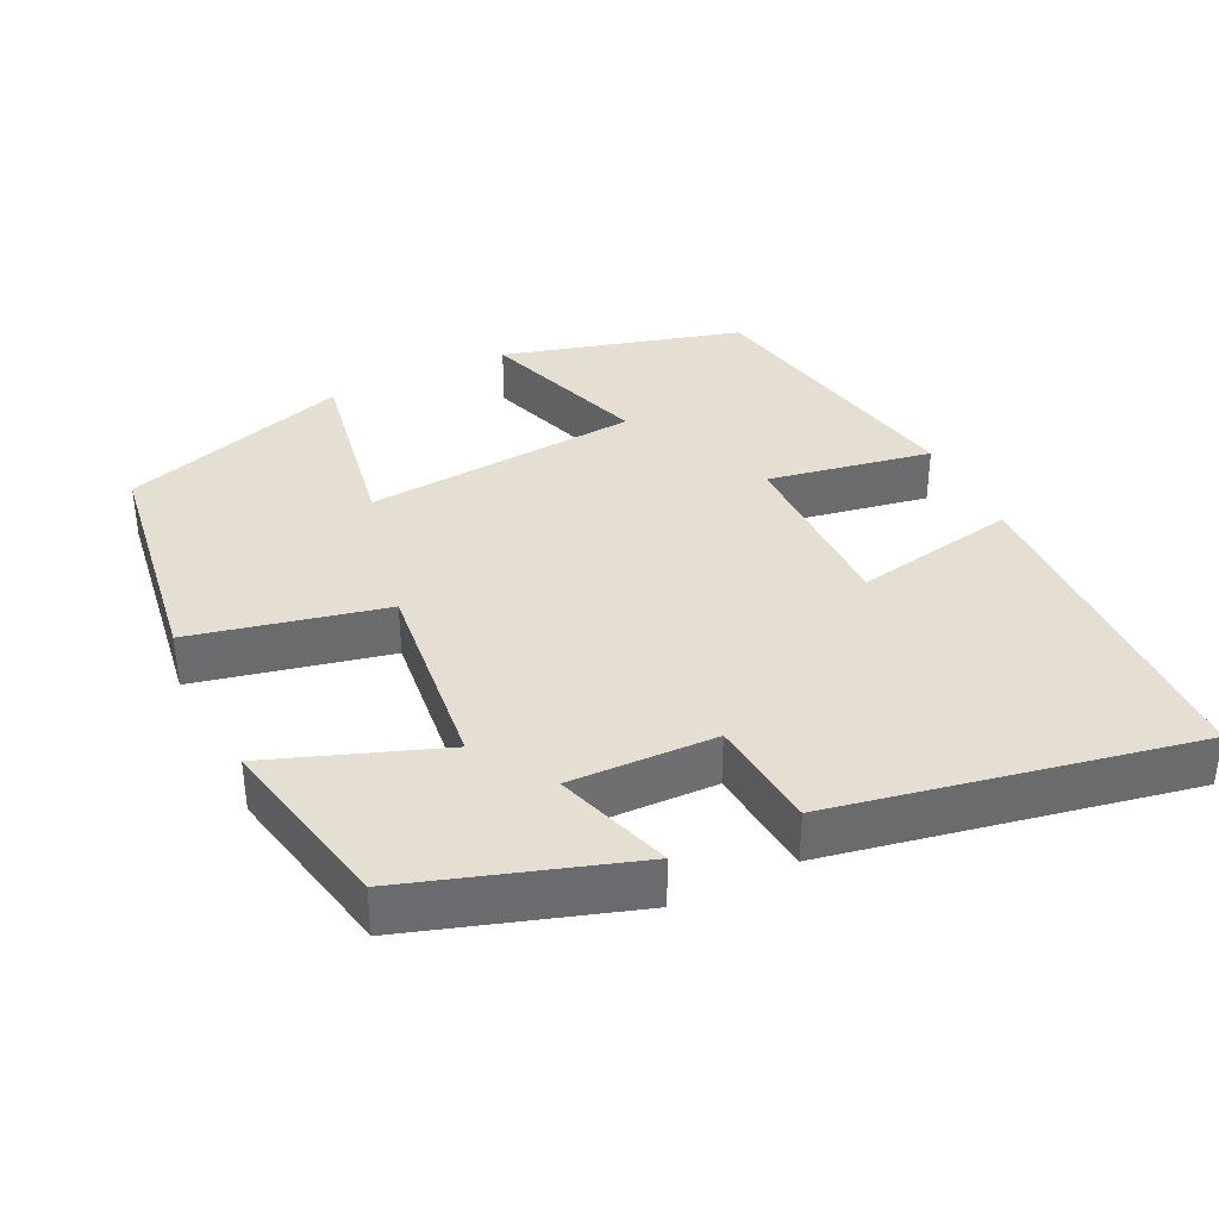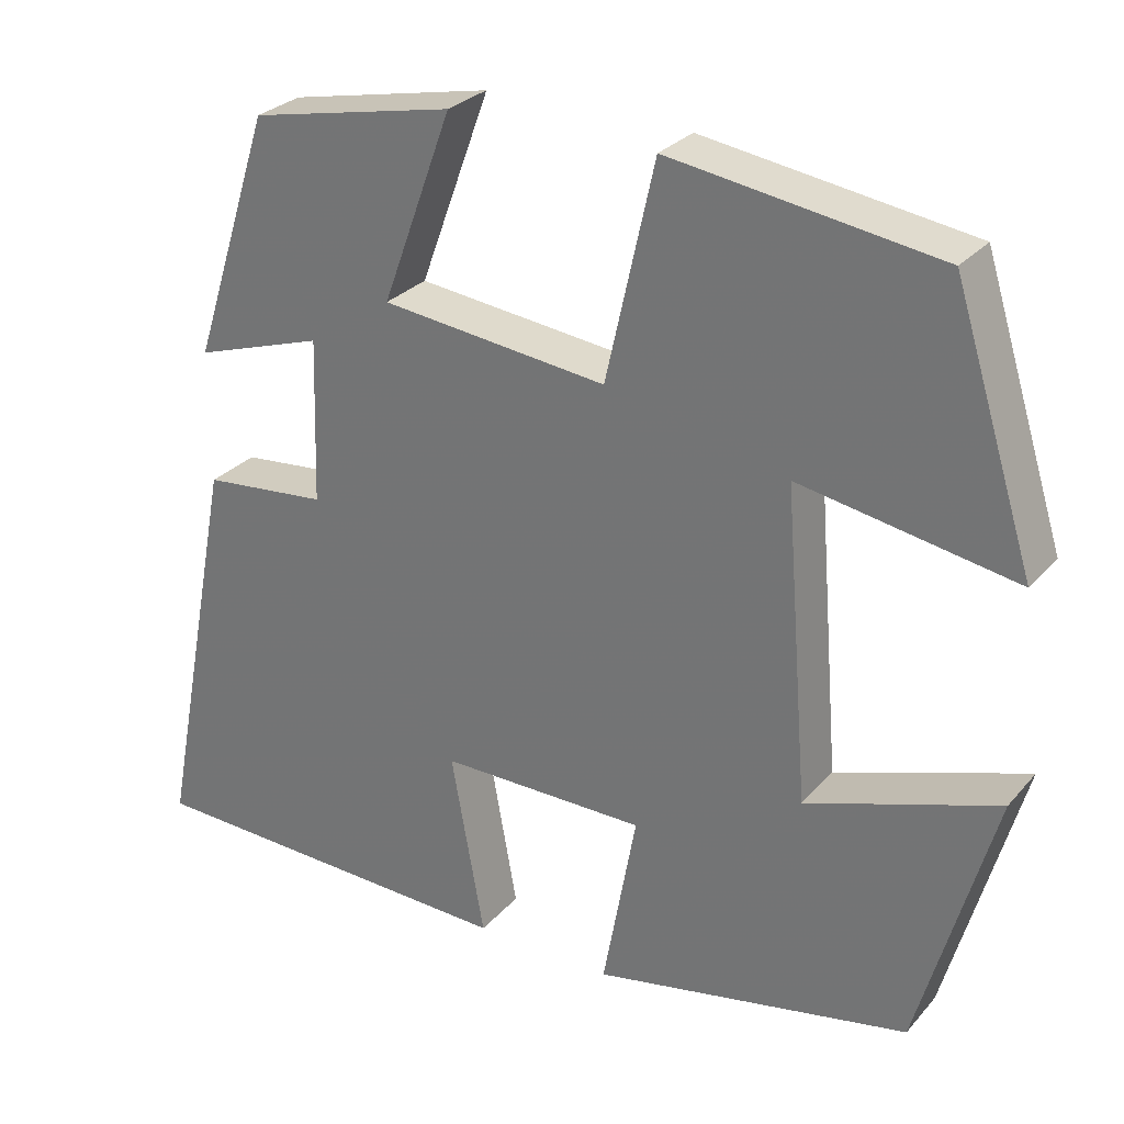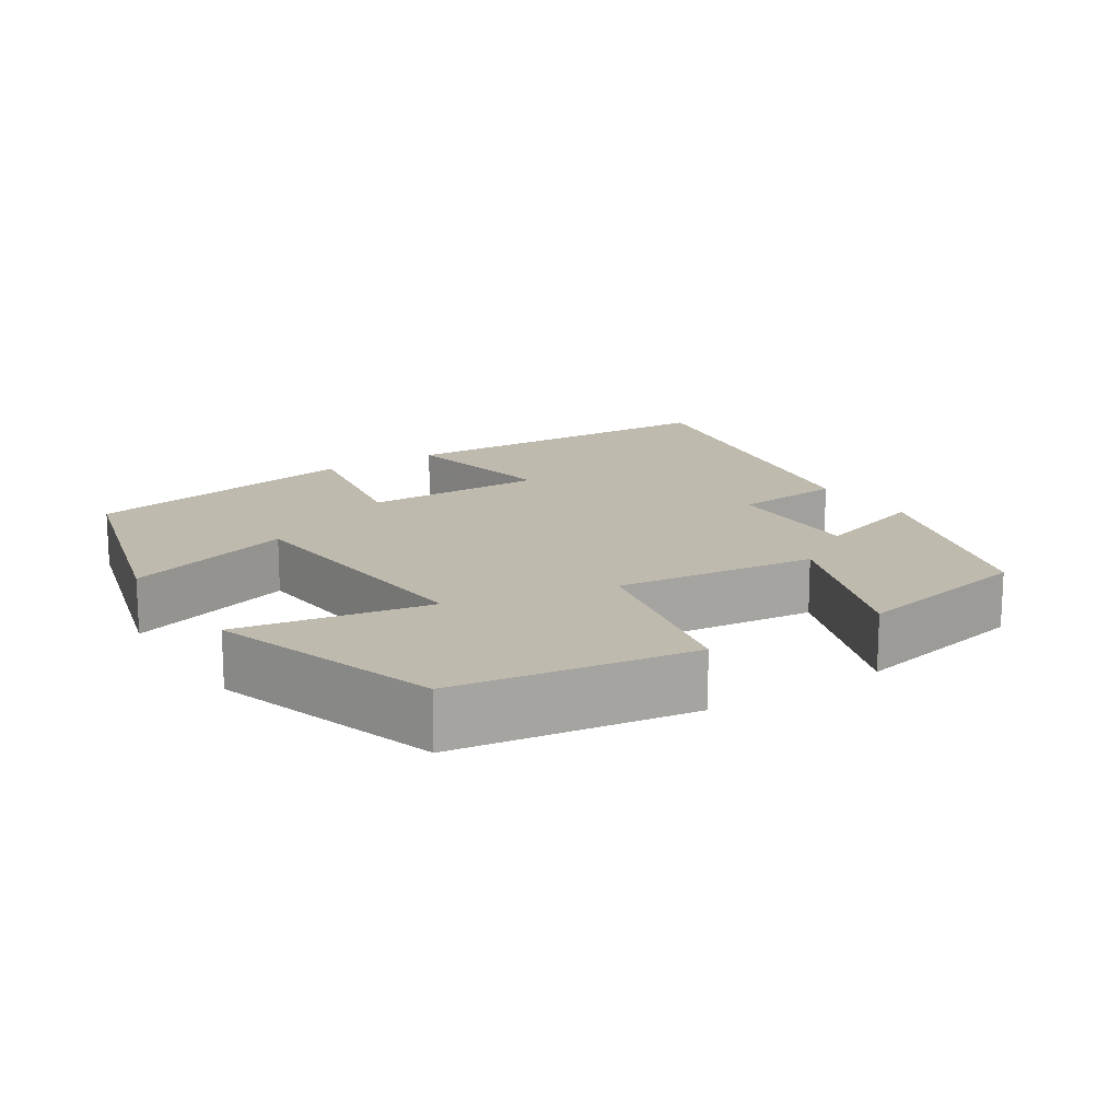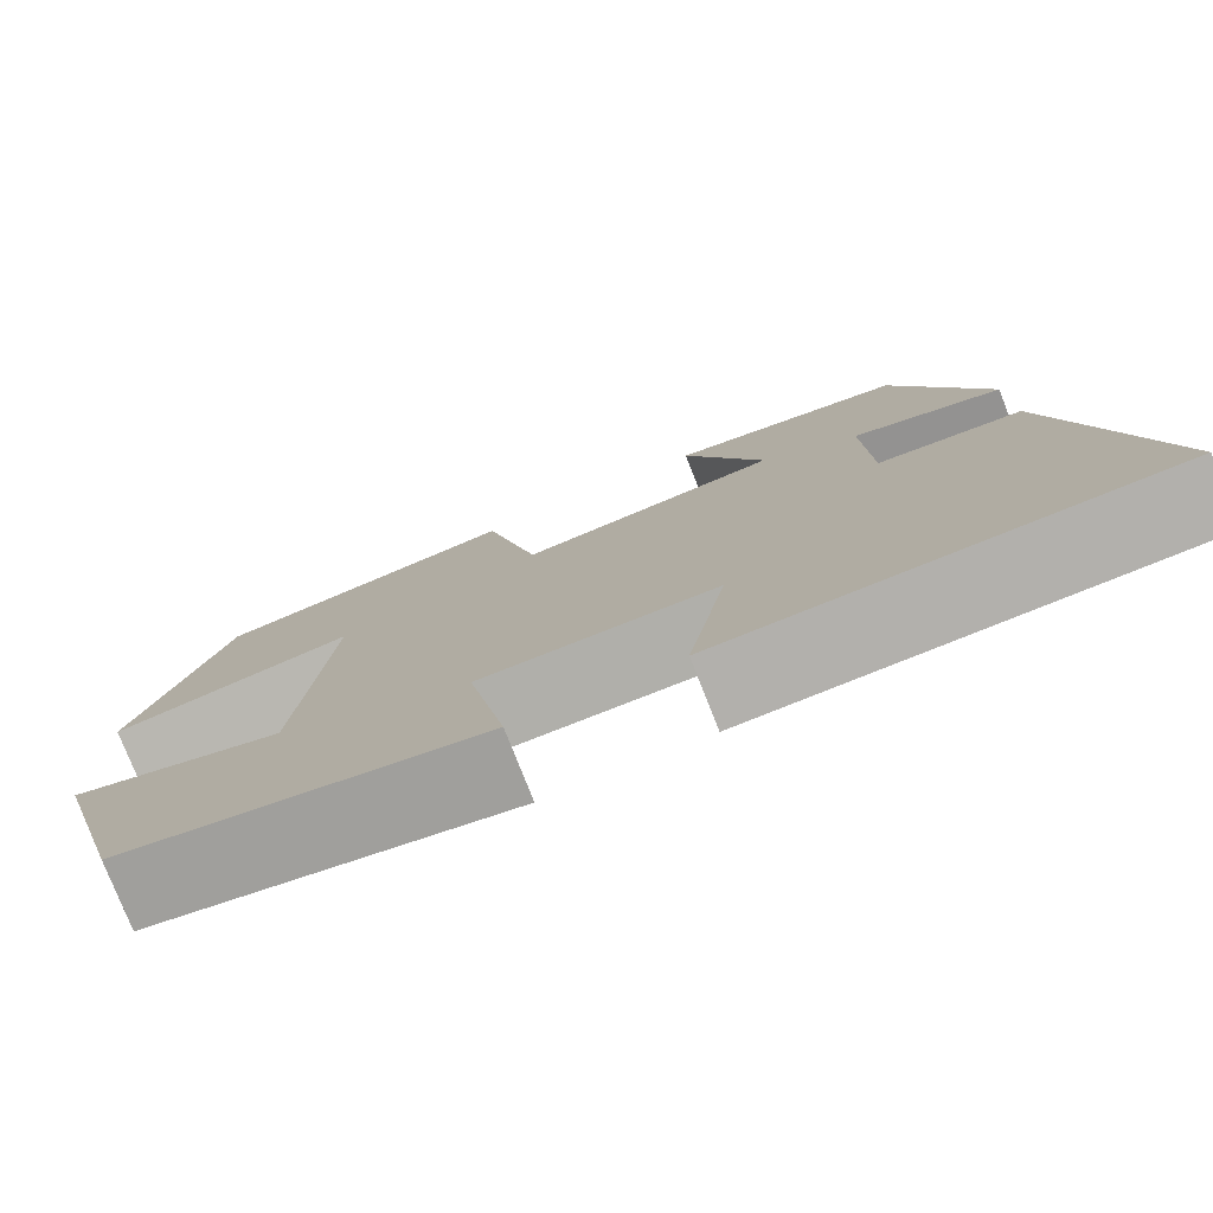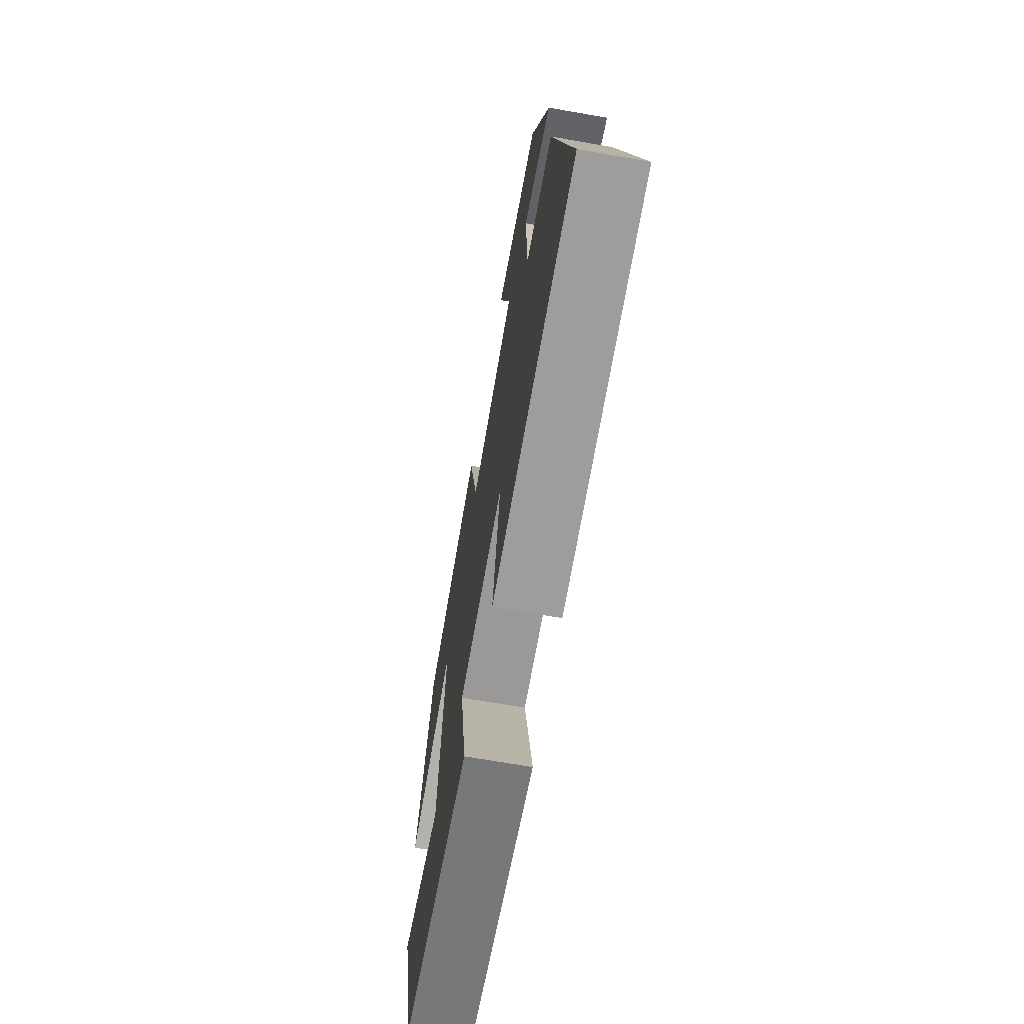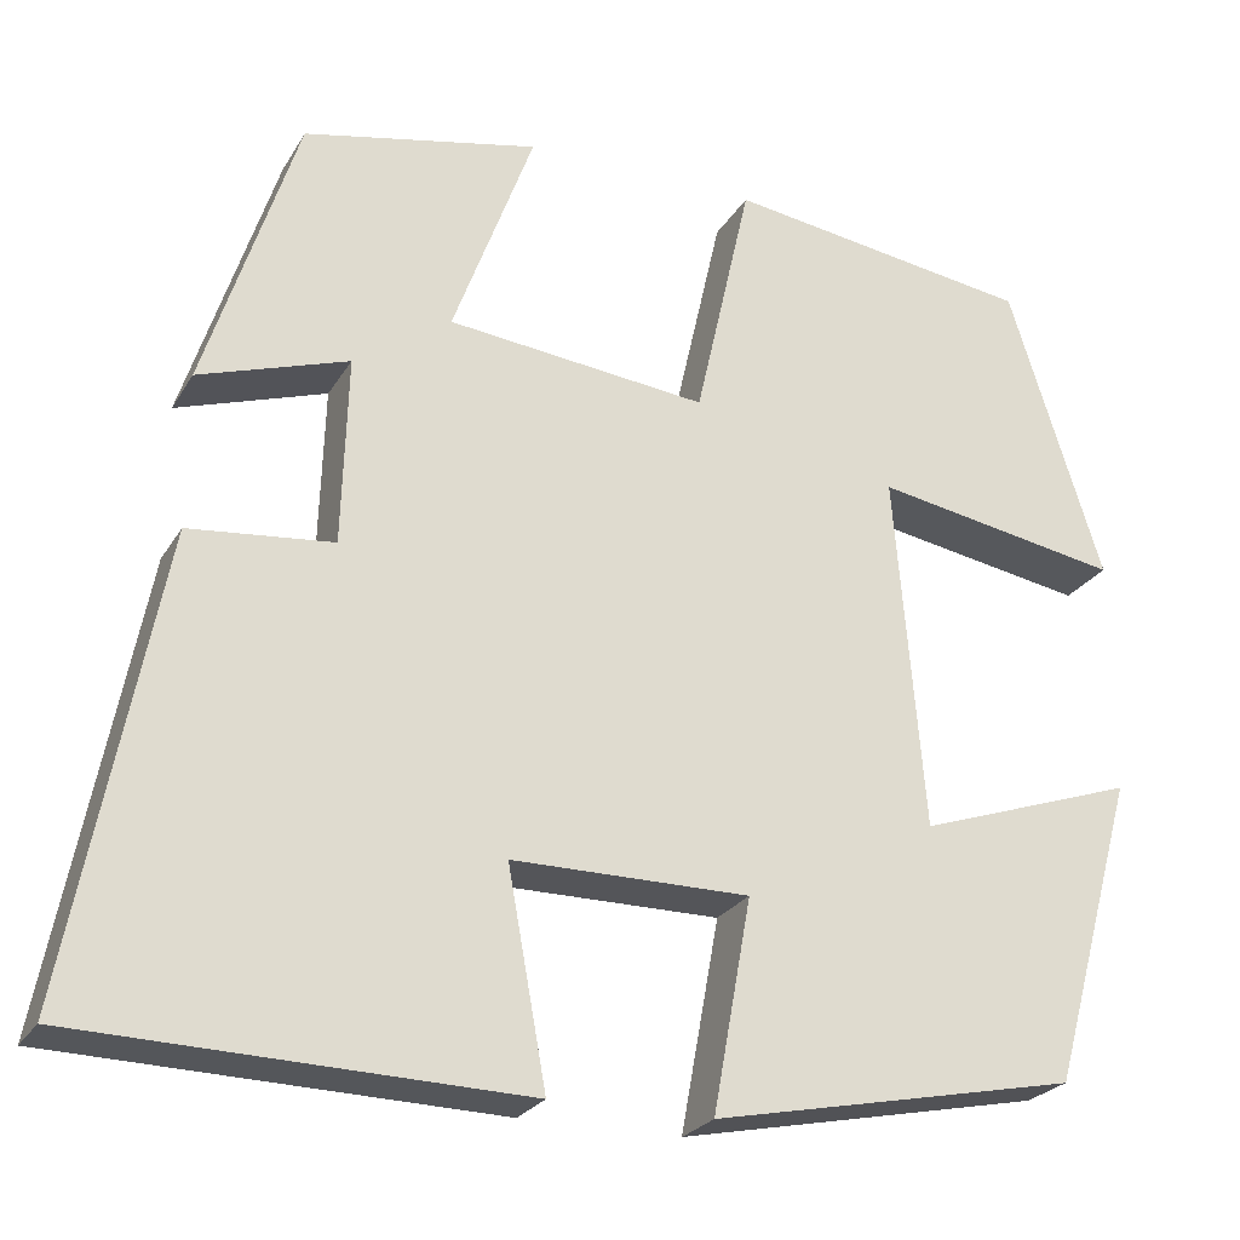
<metadata>
{"format":"obj","ext":"obj","renderer":"f3d","projection":"perspective","resolution":1024,"background":"white","views":[{"elev":37.0,"azim":64.1,"up":"+Y"},{"elev":28.4,"azim":-147.7,"up":"+Z"},{"elev":15.5,"azim":-32.9,"up":"+Y"},{"elev":-78.0,"azim":21.5,"up":"+Z"},{"elev":-69.0,"azim":80.1,"up":"+Z"},{"elev":-24.7,"azim":156.0,"up":"+Z"}]}
</metadata>
<code>
v -0.411 0.07 -0.423
v -0.5 0.07 -0.102
v -0.273 0.07 -0.179
v -0.243 0.07 0.191
v -0.5 0.07 0.146
v -0.403 0.07 0.453
v -0.084 0.07 0.5
v -0.026 0.07 0.242
v 0.244 0.07 0.272
v 0.16 0.07 0.5
v 0.404 0.07 0.449
v 0.5 0.07 0.153
v 0.345 0.07 0.204
v 0.351 0.07 0.008
v 0.5 0.07 -0.007
v 0.593 0.07 -0.487
v 0.134 0.07 -0.5
v 0.174 0.07 -0.28
v -0.072 0.07 -0.28
v -0.032 0.07 -0.5
v -0.411 0 -0.423
v -0.5 0 -0.102
v -0.273 0 -0.179
v -0.243 0 0.191
v -0.5 0 0.146
v -0.403 0 0.453
v -0.084 0 0.5
v -0.026 0 0.242
v 0.244 0 0.272
v 0.16 0 0.5
v 0.404 0 0.449
v 0.5 0 0.153
v 0.345 0 0.204
v 0.351 0 0.008
v 0.5 0 -0.007
v 0.593 0 -0.487
v 0.134 0 -0.5
v 0.174 0 -0.28
v -0.072 0 -0.28
v -0.032 0 -0.5
f 1 2 3
f 20 1 3
f 19 20 3
f 18 19 3 4
f 16 17 18
f 15 16 18
f 14 15 18
f 13 14 18 4
f 11 12 13
f 10 11 13
f 9 10 13
f 8 9 13 4
f 6 7 8
f 5 6 8
f 4 5 8
f 23 22 21
f 23 21 40
f 23 40 39
f 24 23 39 38
f 38 37 36
f 38 36 35
f 38 35 34
f 24 38 34 33
f 33 32 31
f 33 31 30
f 33 30 29
f 24 33 29 28
f 28 27 26
f 28 26 25
f 28 25 24
f 1 21 22 2
f 2 22 23 3
f 3 23 24 4
f 4 24 25 5
f 5 25 26 6
f 6 26 27 7
f 7 27 28 8
f 8 28 29 9
f 9 29 30 10
f 10 30 31 11
f 11 31 32 12
f 12 32 33 13
f 13 33 34 14
f 14 34 35 15
f 15 35 36 16
f 16 36 37 17
f 17 37 38 18
f 18 38 39 19
f 19 39 40 20
f 20 40 21 1

</code>
